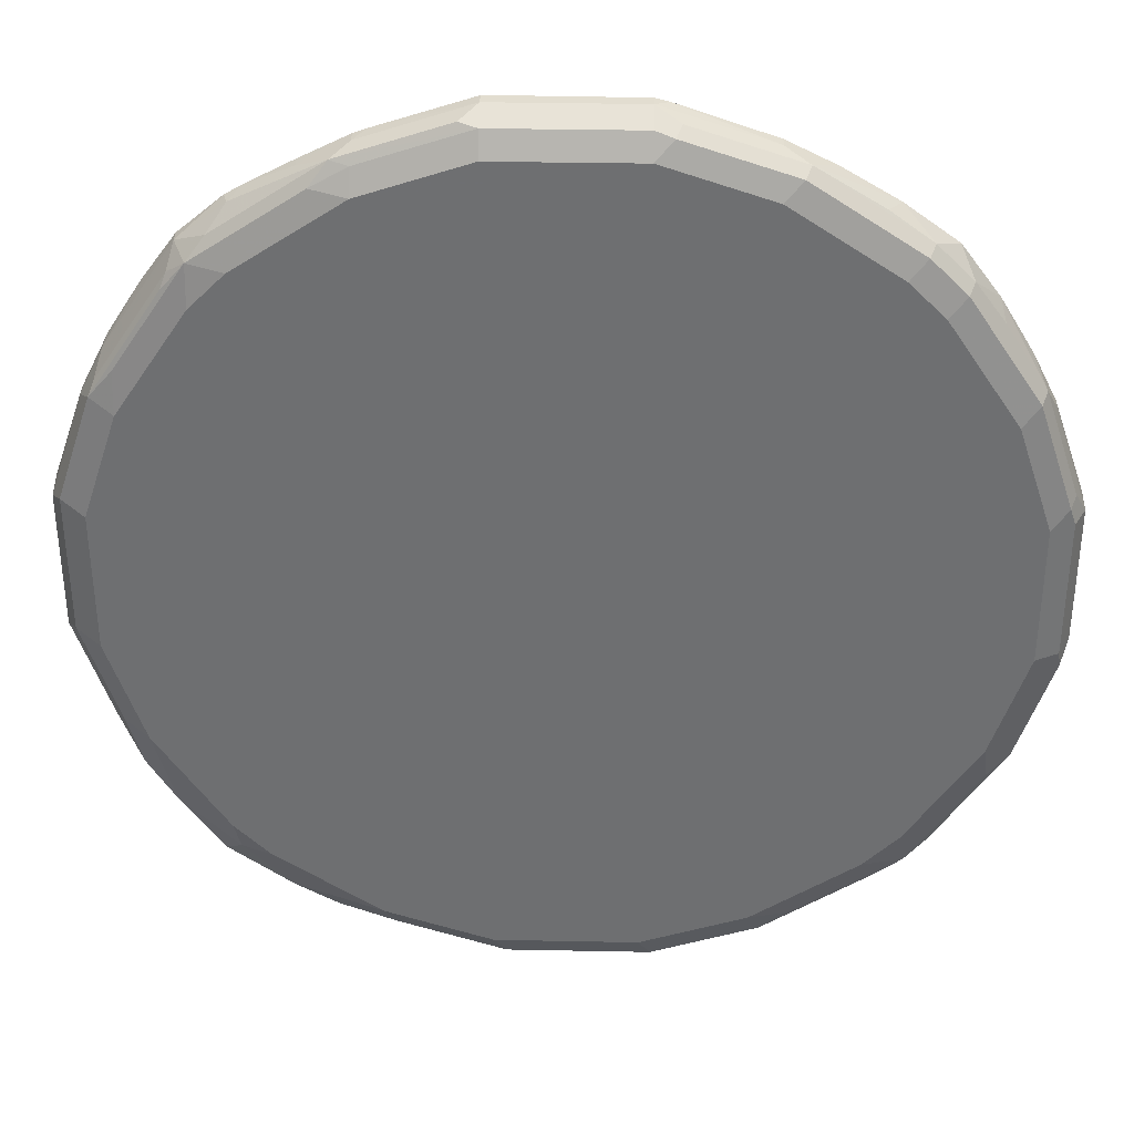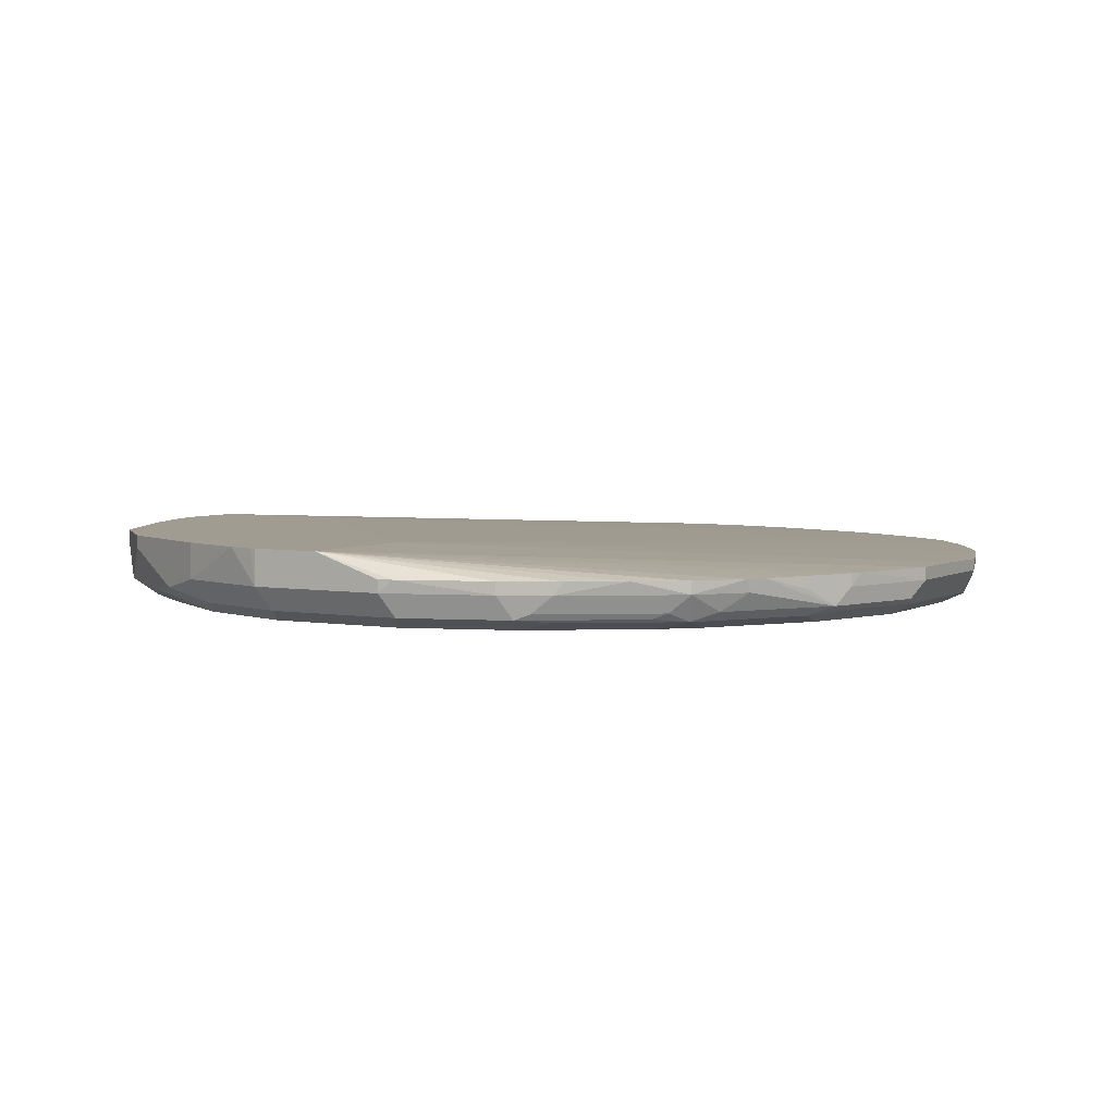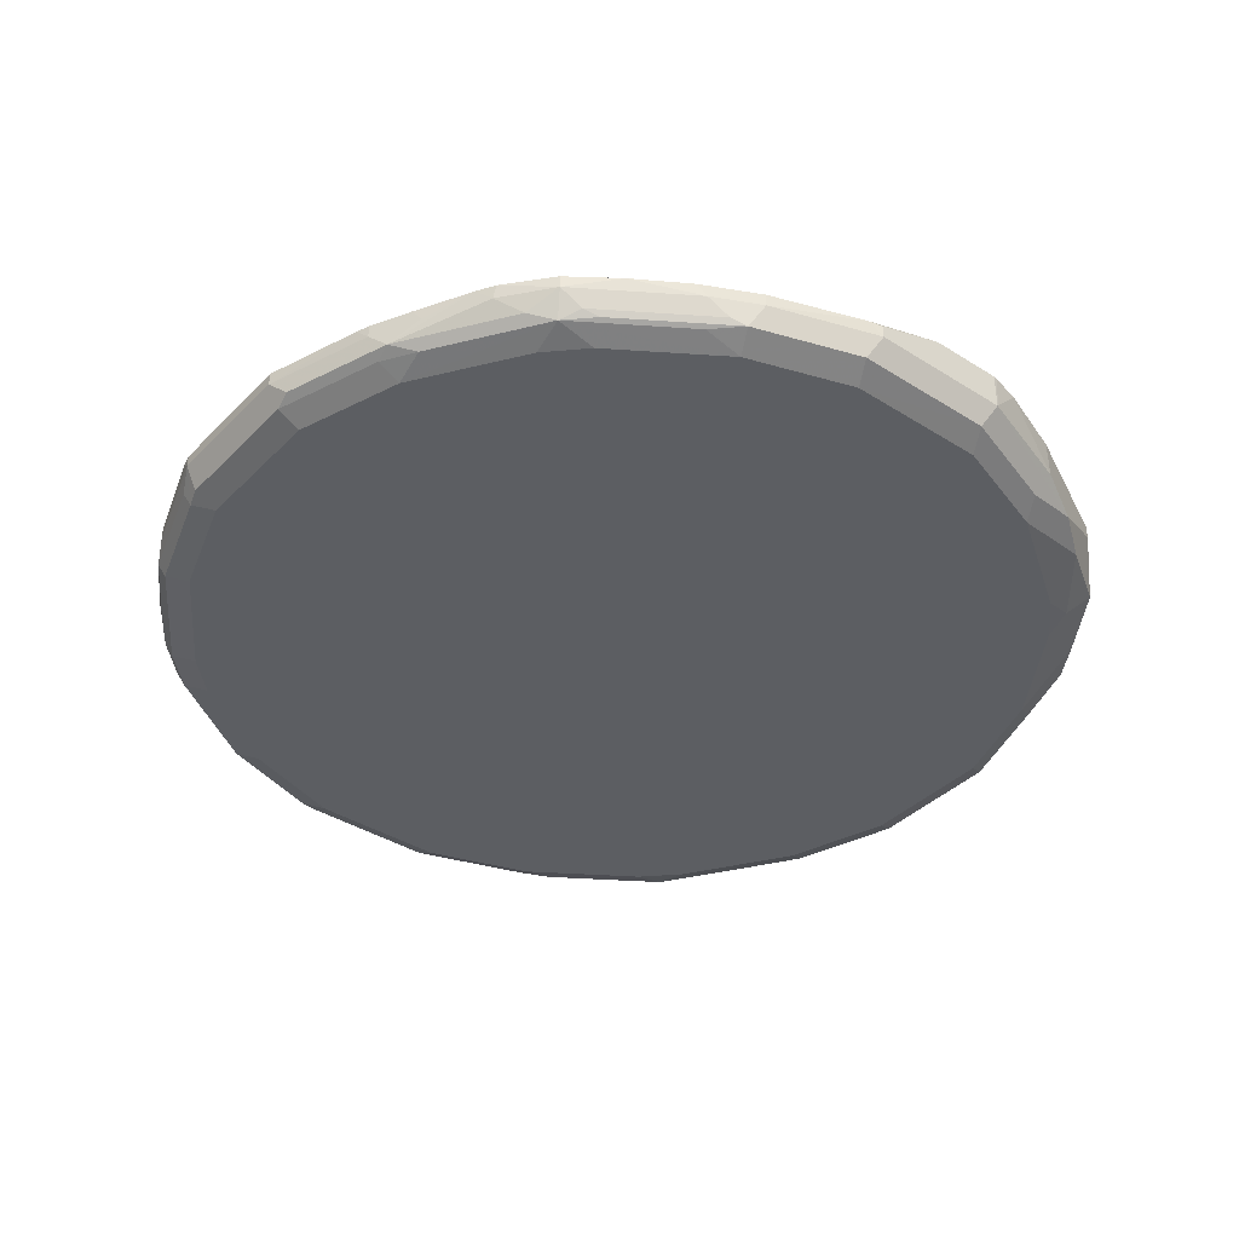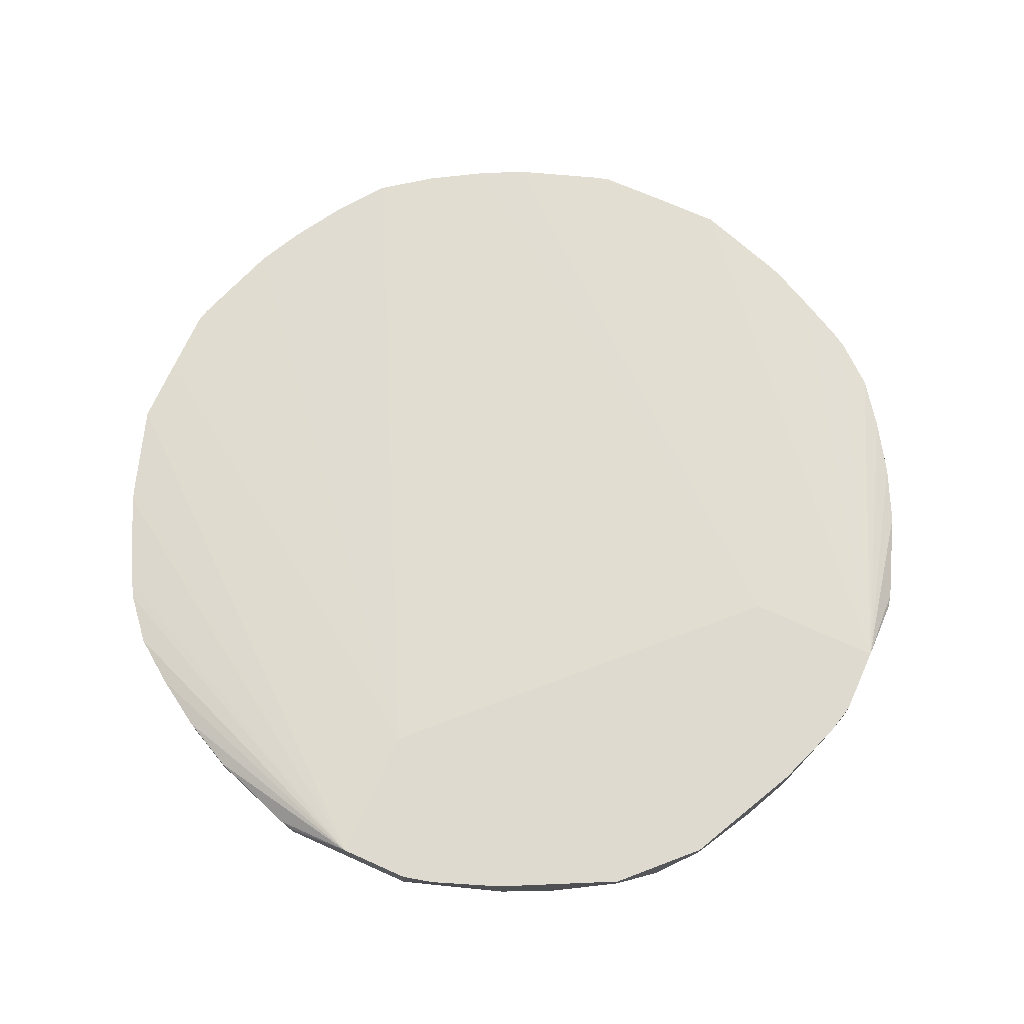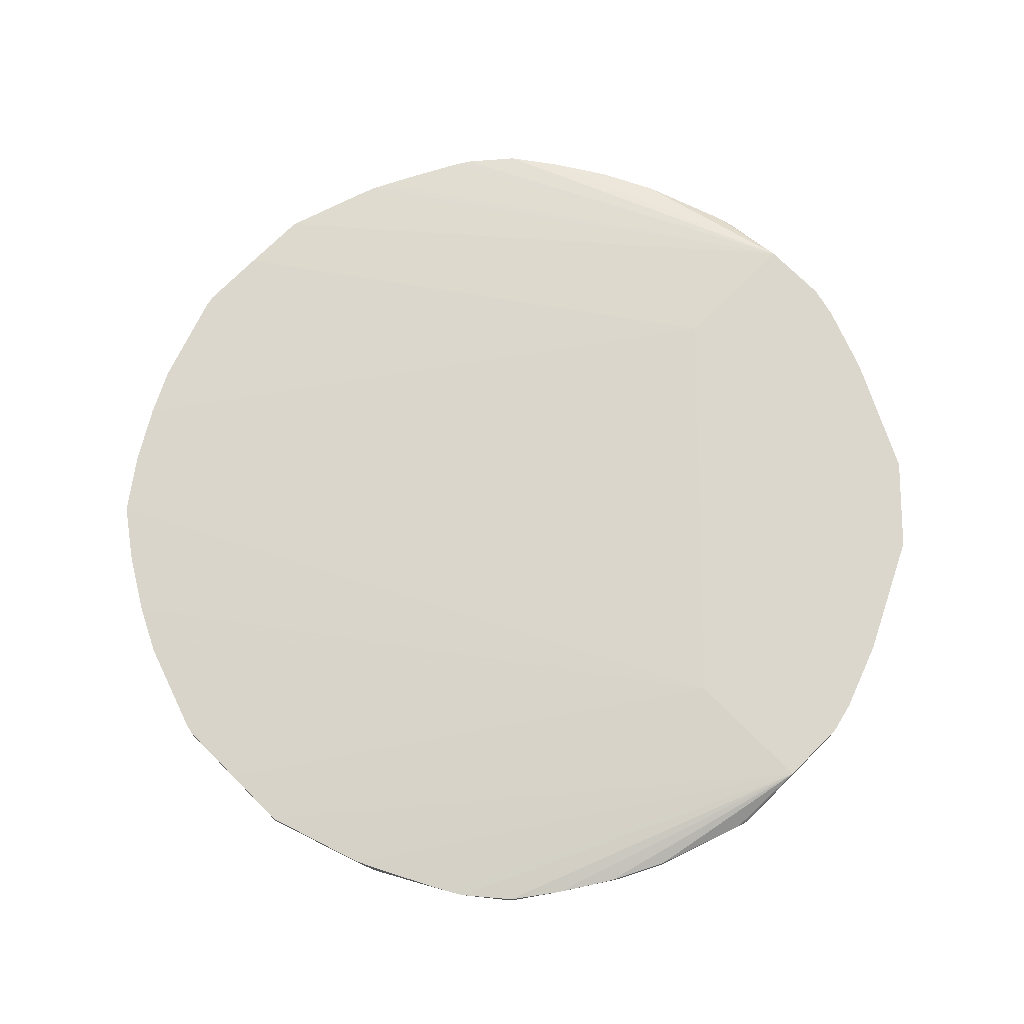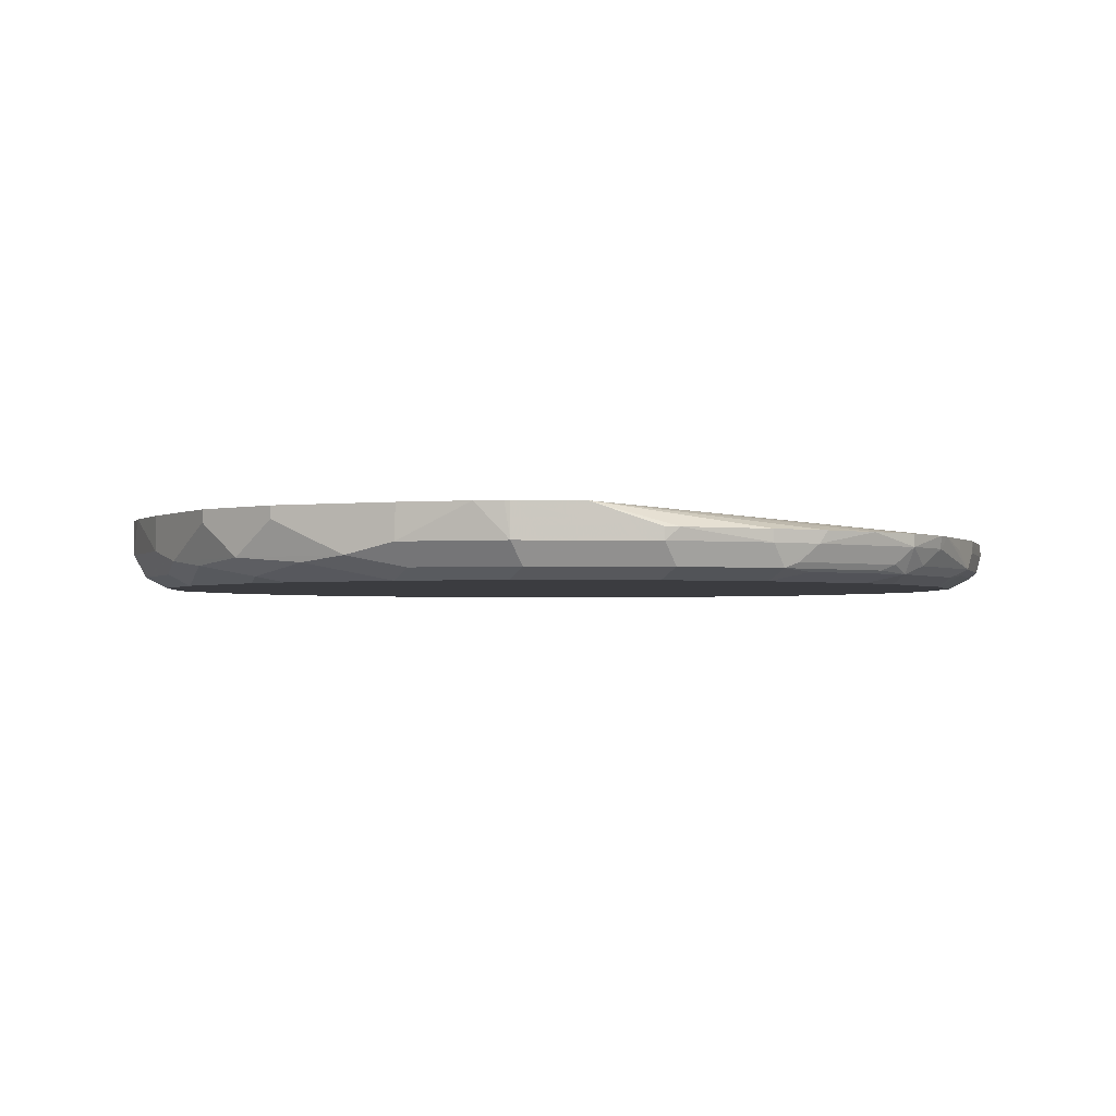
<metadata>
{"format":"obj","ext":"obj","renderer":"f3d","projection":"perspective","resolution":1024,"background":"white","views":[{"elev":35.2,"azim":1.5,"up":"+Z"},{"elev":4.3,"azim":-60.3,"up":"+Y"},{"elev":-38.1,"azim":141.3,"up":"+Y"},{"elev":70.6,"azim":-155.8,"up":"+Y"},{"elev":73.4,"azim":135.1,"up":"+Y"},{"elev":-2.1,"azim":-93.4,"up":"+Y"}]}
</metadata>
<code>
v -0.1115 -0.9222 0.2381
v -0.04056 -0.9121 0.2635
v -0.1013 -0.9121 0.2432
v -0.09396 -0.9047 0.246
v -0.04056 -0.9047 0.2635
v 0.0003199 -0.9121 0.2635
v -0.04056 -0.9256 0.2567
v -0.05068 -0.9222 0.2584
v -0.1013 -0.9256 0.2365
v -0.1013 -0.9324 0.2229
v -0.1216 -0.9273 0.2255
v -0.1621 -0.9324 0.1824
v -0.1824 -0.9273 0.1849
v -0.1723 -0.9222 0.1976
v -0.1892 -0.9121 0.1892
v -0.1621 -0.9121 0.2103
v -0.1547 -0.9047 0.2158
v -0.1646 -0.9047 0.21
v -0.2635 -0.8912 -7.783e-05
v -0.1284 -0.9047 0.2297
v -0.1099 -0.9047 0.2389
v -0.1284 -0.9121 0.2297
v -0.1013 -0.9047 0.2432
v -0.1824 -0.8912 -7.783e-05
v -0.2635 -0.8912 -0.04054
v -0.2635 -0.9121 0.04055
v -0.2635 -0.9047 0.04055
v -0.2616 -0.9047 0.04889
v -0.2432 -0.9121 0.1014
v -0.2432 -0.9047 0.1014
v -0.2272 -0.9047 0.1333
v -0.2297 -0.9121 0.1284
v -0.2084 -0.9047 0.163
v -0.2331 -0.9222 0.1166
v -0.1925 -0.9222 0.1773
v -0.2365 -0.9256 0.1081
v -0.2567 -0.9256 0.04731
v -0.223 -0.9324 0.1014
v -0.223 -0.9273 0.1242
v -0.1824 -0.9324 0.1621
v 0.04056 -0.9324 0.2432
v -0.2432 -0.9324 0.04055
v 0.04056 -0.9324 -0.2432
v -0.1824 -0.9324 -0.1621
v -0.223 -0.9324 -0.1013
v -0.179 -0.929 -0.179
v -0.1621 -0.9324 -0.1824
v -0.1013 -0.9324 -0.2229
v -0.152 -0.9222 -0.2128
v -0.09461 -0.9256 -0.2364
v -0.04056 -0.9324 -0.2432
v -0.03379 -0.9256 -0.2567
v 0.04731 -0.9256 -0.2567
v 0.1014 -0.9324 -0.223
v 0.1081 -0.9256 -0.2364
v 0.1242 -0.9273 -0.223
v 0.1689 -0.9256 -0.1959
v 0.1166 -0.9222 -0.2331
v 0.1014 -0.9121 -0.2432
v 0.04056 -0.9121 -0.2635
v 0.04888 -0.9047 -0.2616
v 0.1014 -0.9047 -0.2432
v 0.1284 -0.9121 -0.2297
v 0.1892 -0.9121 -0.1892
v 0.163 -0.9047 -0.2084
v 0.1892 -0.9047 -0.1892
v 0.0003199 -0.8912 -0.2635
v 0.1333 -0.9047 -0.2272
v 0.04056 -0.9047 -0.2635
v -0.04056 -0.9121 -0.2635
v -0.04056 -0.8912 -0.2635
v -0.06016 -0.8912 -0.2588
v -0.04384 -0.8912 -0.2628
v -0.1013 -0.9121 -0.2432
v -0.1284 -0.9189 -0.2297
v -0.1007 -0.8912 -0.2435
v -0.1689 -0.8912 -0.2094
v -0.1689 -0.8986 -0.2094
v -0.1892 -0.9189 -0.1892
v -0.2128 -0.9222 -0.152
v -0.2297 -0.9189 -0.1284
v -0.2365 -0.9256 -0.09459
v -0.2432 -0.9324 -0.04054
v -0.2567 -0.9256 -0.03378
v -0.2635 -0.9121 -0.04054
v -0.2432 -0.9121 -0.1013
v -0.2094 -0.8986 -0.1689
v -0.2094 -0.8912 -0.1689
v -0.2435 -0.8912 -0.1007
v -0.2587 -0.8912 -0.06016
v -0.2628 -0.8912 -0.04384
v 0.0003199 -0.8912 -0.1824
v 0.2635 -0.9047 -0.04056
v 0.246 -0.9047 -0.09396
v 0.2432 -0.9047 -0.1014
v 0.2432 -0.9121 -0.1014
v 0.2322 -0.9047 -0.1235
v 0.2158 -0.9047 -0.1547
v 0.2297 -0.9121 -0.1284
v 0.2381 -0.9222 -0.1115
v 0.2635 -0.9121 -0.04056
v 0.2635 -0.9047 -0.0003199
v 0.2432 -0.9054 0.1013
v 0.2616 -0.9054 0.0482
v 0.2635 -0.9054 0.04056
v 0.2635 -0.9121 0.04056
v 0.2432 -0.9121 0.1013
v 0.2297 -0.9054 0.1283
v 0.2364 -0.9189 0.1149
v 0.2109 -0.9054 0.1596
v 0.1892 -0.9054 0.1892
v 0.1959 -0.9189 0.1756
v 0.2128 -0.9172 0.152
v 0.2331 -0.9273 0.1115
v 0.2567 -0.9189 0.05407
v 0.2533 -0.9273 0.05068
v 0.2567 -0.9256 0.04056
v 0.2432 -0.9324 0.04056
v 0.223 -0.9324 0.1013
v 0.1621 -0.9324 -0.1824
v 0.1824 -0.9324 -0.1621
v 0.185 -0.9273 -0.1824
v 0.1774 -0.9222 -0.1926
v 0.1976 -0.9222 -0.1723
v 0.2103 -0.9121 -0.1621
v 0.21 -0.9047 -0.1646
v 0.2255 -0.9273 -0.1216
v 0.2364 -0.9256 -0.1014
v 0.2567 -0.9256 -0.04056
v 0.223 -0.9324 -0.1014
v 0.2432 -0.9324 -0.04056
v 0.2584 -0.9222 -0.05068
v 0.1621 -0.9324 0.1824
v 0.1014 -0.9324 0.223
v 0.1115 -0.9273 0.2331
v 0.05068 -0.9273 0.2533
v 0.04056 -0.9256 0.2567
v 0.04056 -0.9121 0.2635
v 0.05406 -0.9189 0.2567
v 0.1149 -0.9189 0.2365
v 0.1723 -0.9273 0.1925
v 0.1926 -0.9273 0.1723
v 0.1757 -0.9189 0.1959
v 0.152 -0.9172 0.2128
v 0.1596 -0.9054 0.2109
v 0.1824 -0.9324 0.1621
v 0.1284 -0.9054 0.2297
v 0.1014 -0.9054 0.2432
v 0.0003199 -0.9047 0.2635
v 0.04821 -0.9054 0.2616
v 0.1014 -0.9121 0.2432
v 0.04056 -0.9054 0.2635
v -0.04056 -0.9324 0.2432
v -0.1959 -0.9256 0.1689
v -0.1892 -0.9047 0.1892
f 57 58 123
f 57 123 122
f 56 57 122
f 56 122 54
f 120 54 122
f 120 122 121
f 120 121 118
f 43 118 41
f 43 54 118
f 118 119 41
f 118 114 119
f 116 115 114
f 116 114 118
f 64 123 58
f 120 118 54
f 64 122 123
f 130 121 122
f 124 100 122
f 116 118 117
f 130 122 127
f 130 127 128
f 130 128 129
f 129 128 100
f 100 128 127
f 100 127 122
f 124 122 64
f 99 100 98
f 126 66 67
f 64 66 126
f 125 124 64
f 125 64 126
f 125 126 98
f 125 98 100
f 125 100 124
f 98 126 67
f 116 117 106
f 93 67 92
f 107 109 106
f 93 102 101
f 94 93 101
f 96 94 101
f 96 101 100
f 97 96 100
f 97 100 99
f 97 99 98
f 97 98 67
f 97 67 95
f 97 95 96
f 96 95 94
f 94 95 67
f 94 67 93
f 130 118 121
f 92 67 24
f 93 92 102
f 103 102 92
f 104 102 103
f 104 105 102
f 109 115 106
f 109 114 115
f 109 112 114
f 113 112 109
f 113 109 110
f 113 110 112
f 110 111 112
f 116 106 115
f 110 92 111
f 108 92 110
f 108 110 109
f 108 109 107
f 108 107 103
f 104 103 107
f 104 107 106
f 104 106 105
f 108 103 92
f 130 131 118
f 145 111 24
f 129 118 131
f 10 153 7
f 7 153 41
f 7 41 137
f 138 7 137
f 138 6 7
f 138 149 6
f 152 150 149
f 152 149 138
f 152 138 150
f 140 148 151
f 138 139 140
f 138 140 151
f 138 151 150
f 150 151 148
f 150 148 149
f 10 41 153
f 10 12 41
f 6 149 5
f 149 24 5
f 67 25 24
f 16 18 15
f 18 155 15
f 18 19 155
f 28 30 19
f 31 19 30
f 33 19 31
f 149 148 24
f 33 155 19
f 35 13 15
f 154 13 35
f 154 35 36
f 154 36 13
f 80 81 79
f 87 79 81
f 92 24 111
f 33 15 155
f 130 129 131
f 147 24 148
f 147 140 145
f 136 139 138
f 136 138 137
f 136 137 41
f 136 41 135
f 135 41 134
f 134 41 133
f 41 119 133
f 105 106 102
f 106 101 102
f 132 129 100
f 132 100 101
f 132 101 106
f 132 106 117
f 132 117 129
f 129 117 118
f 136 140 139
f 136 135 140
f 135 141 140
f 135 134 141
f 147 145 24
f 146 142 133
f 146 133 119
f 146 119 142
f 119 114 142
f 112 142 114
f 112 143 142
f 147 148 140
f 112 111 143
f 144 143 145
f 144 145 140
f 144 140 143
f 143 140 141
f 143 141 142
f 142 141 133
f 134 133 141
f 143 111 145
f 72 25 67
f 9 10 7
f 89 25 77
f 39 36 38
f 36 37 38
f 36 26 37
f 29 26 36
f 32 29 36
f 34 32 36
f 34 36 35
f 34 15 32
f 32 15 33
f 32 33 31
f 32 31 29
f 29 31 30
f 29 30 28
f 29 28 26
f 27 26 28
f 39 13 36
f 27 28 19
f 39 38 13
f 40 12 13
f 48 43 44
f 48 51 43
f 48 50 51
f 48 49 50
f 48 46 49
f 47 46 48
f 47 48 44
f 47 44 46
f 46 44 45
f 45 44 42
f 42 44 43
f 42 43 41
f 42 41 38
f 40 38 41
f 40 41 12
f 40 13 38
f 27 19 26
f 19 25 26
f 19 24 25
f 11 9 1
f 11 1 13
f 11 13 12
f 11 12 10
f 11 10 9
f 9 7 1
f 7 8 1
f 2 1 8
f 2 8 7
f 2 7 6
f 2 6 5
f 2 5 4
f 2 4 3
f 2 3 1
f 77 25 72
f 14 13 1
f 14 15 13
f 14 16 15
f 14 1 16
f 19 5 24
f 4 5 19
f 23 3 4
f 23 4 19
f 23 19 21
f 23 21 3
f 3 21 1
f 43 51 52
f 22 20 17
f 22 1 21
f 22 21 20
f 20 21 19
f 20 19 17
f 17 19 18
f 17 18 16
f 17 16 1
f 22 17 1
f 53 43 52
f 34 35 15
f 55 54 53
f 42 38 37
f 42 37 84
f 42 84 83
f 45 42 83
f 45 83 82
f 45 81 80
f 46 45 80
f 46 80 79
f 46 79 49
f 53 52 60
f 70 60 52
f 51 50 52
f 50 70 52
f 75 70 50
f 75 50 49
f 37 26 84
f 75 49 79
f 84 26 85
f 82 83 84
f 90 86 85
f 91 90 85
f 91 85 25
f 91 25 90
f 90 25 89
f 90 89 86
f 88 86 89
f 88 89 77
f 88 77 79
f 53 54 43
f 88 79 87
f 88 87 86
f 86 87 81
f 86 81 82
f 86 82 85
f 82 84 85
f 78 75 79
f 45 82 81
f 78 77 75
f 65 63 68
f 65 68 67
f 65 67 66
f 65 66 64
f 65 64 63
f 63 64 58
f 59 63 58
f 63 62 68
f 59 62 63
f 59 60 61
f 78 79 77
f 55 53 59
f 55 59 58
f 55 58 57
f 55 57 56
f 55 56 54
f 59 61 62
f 68 62 67
f 59 53 60
f 61 69 67
f 61 67 62
f 76 75 77
f 76 77 72
f 76 72 74
f 76 74 75
f 75 74 70
f 70 74 72
f 73 71 70
f 85 26 25
f 73 72 71
f 71 72 67
f 71 67 69
f 71 69 70
f 70 69 60
f 73 70 72
f 61 60 69

</code>
